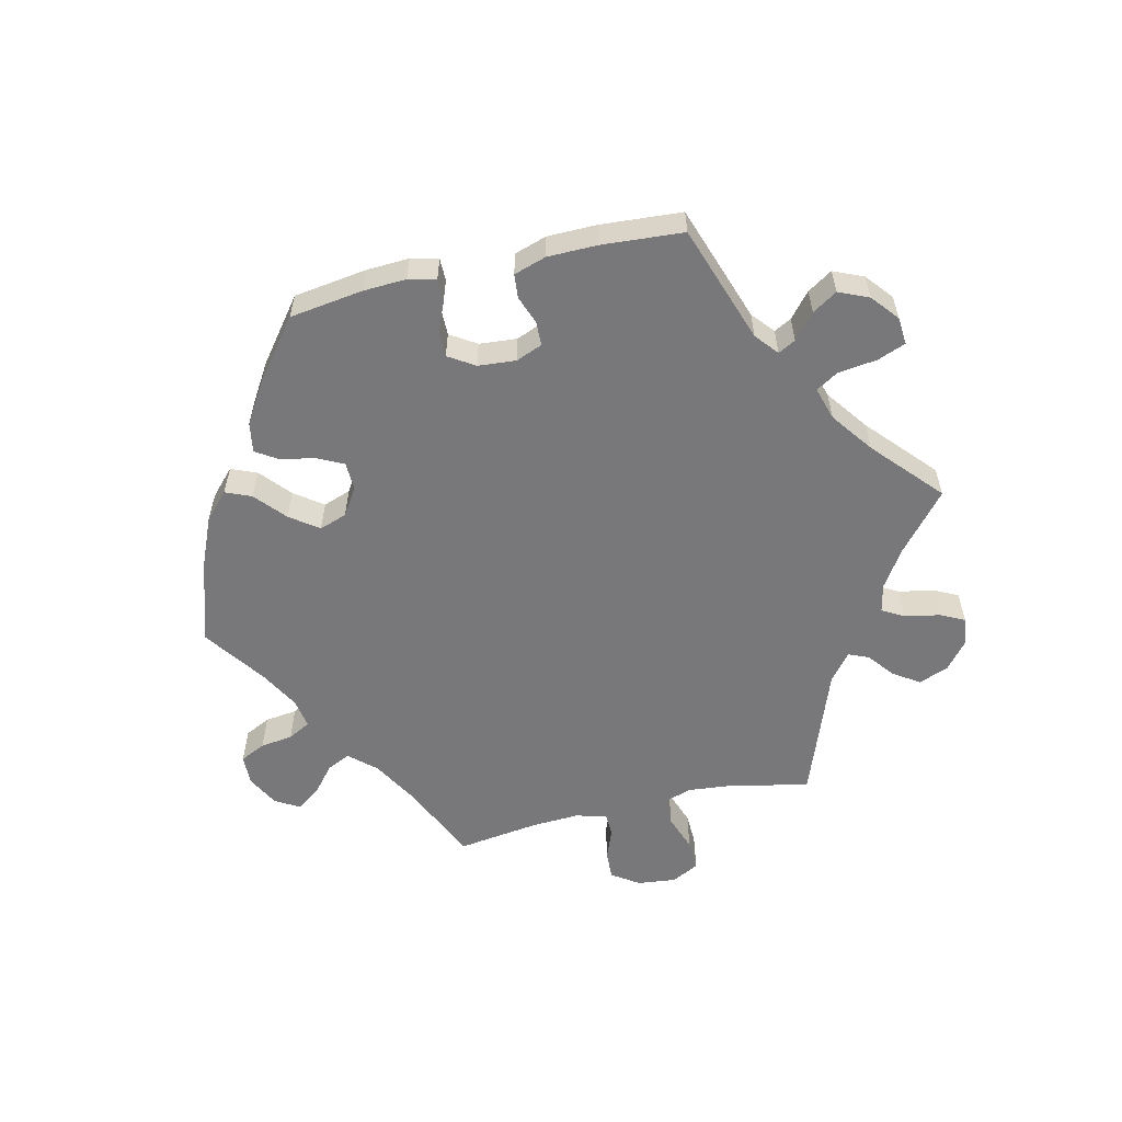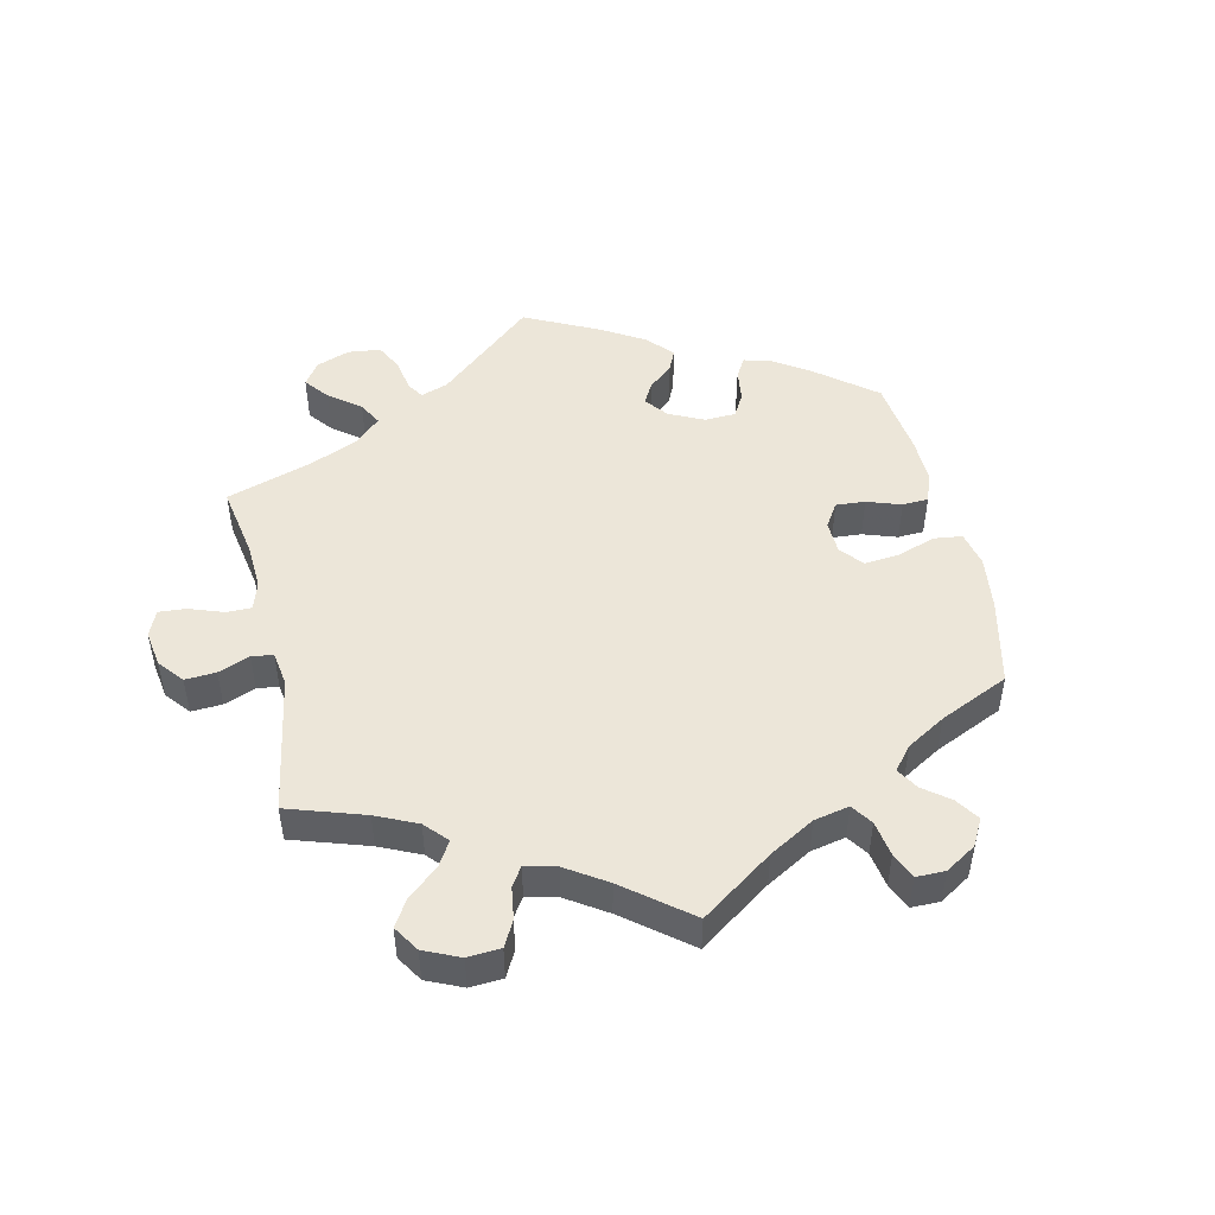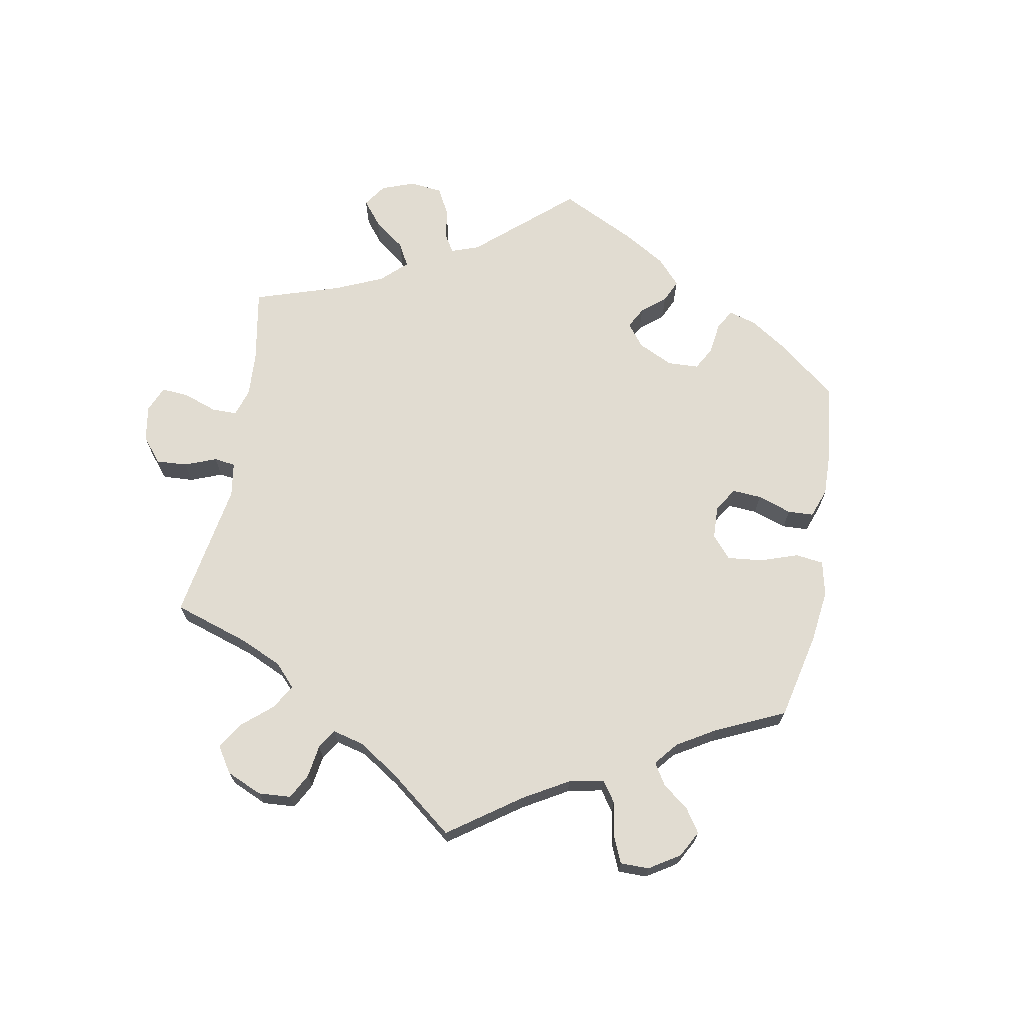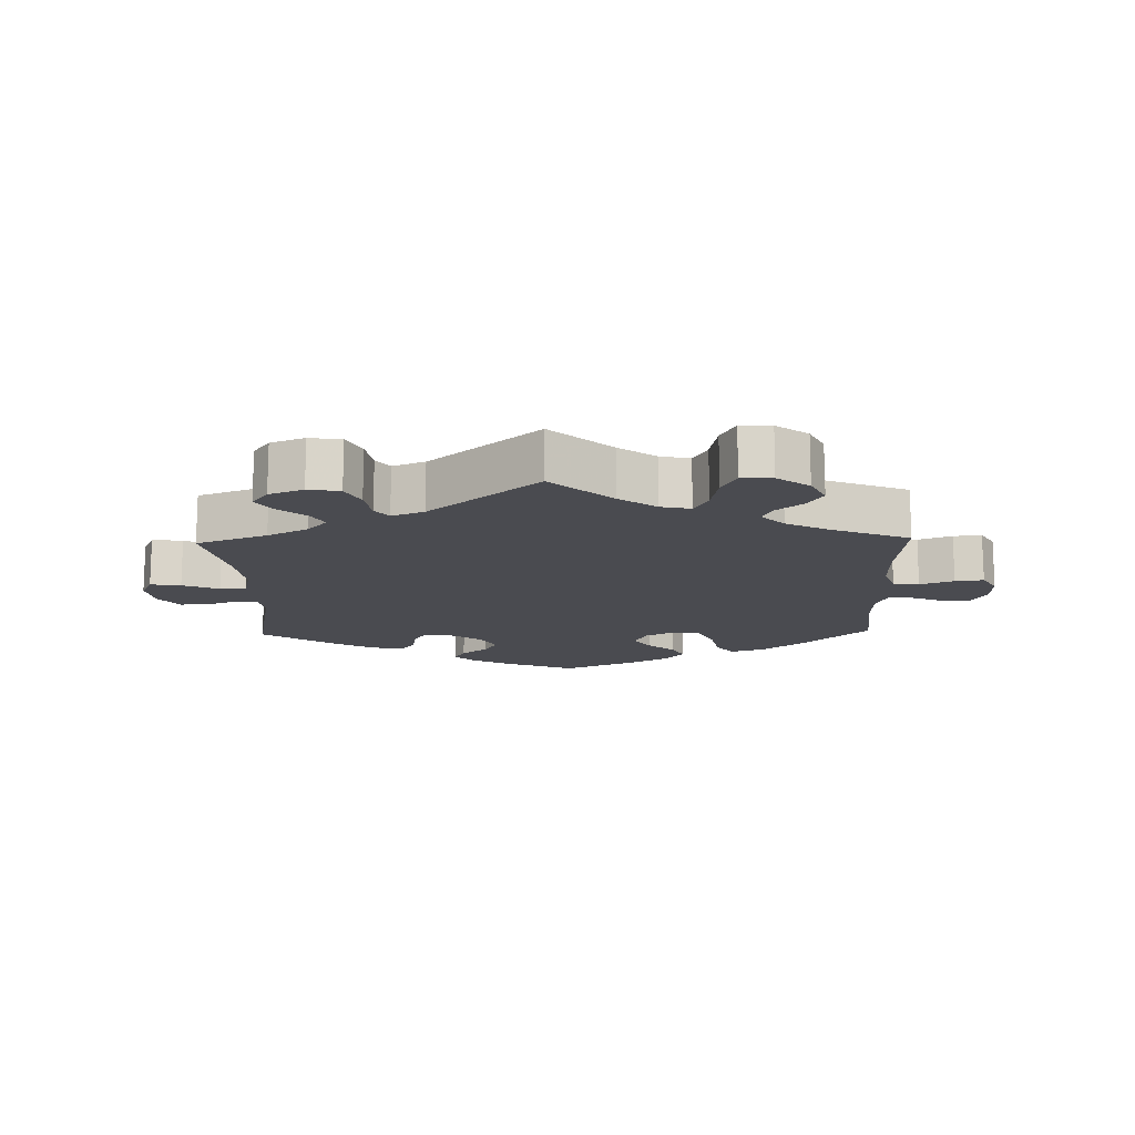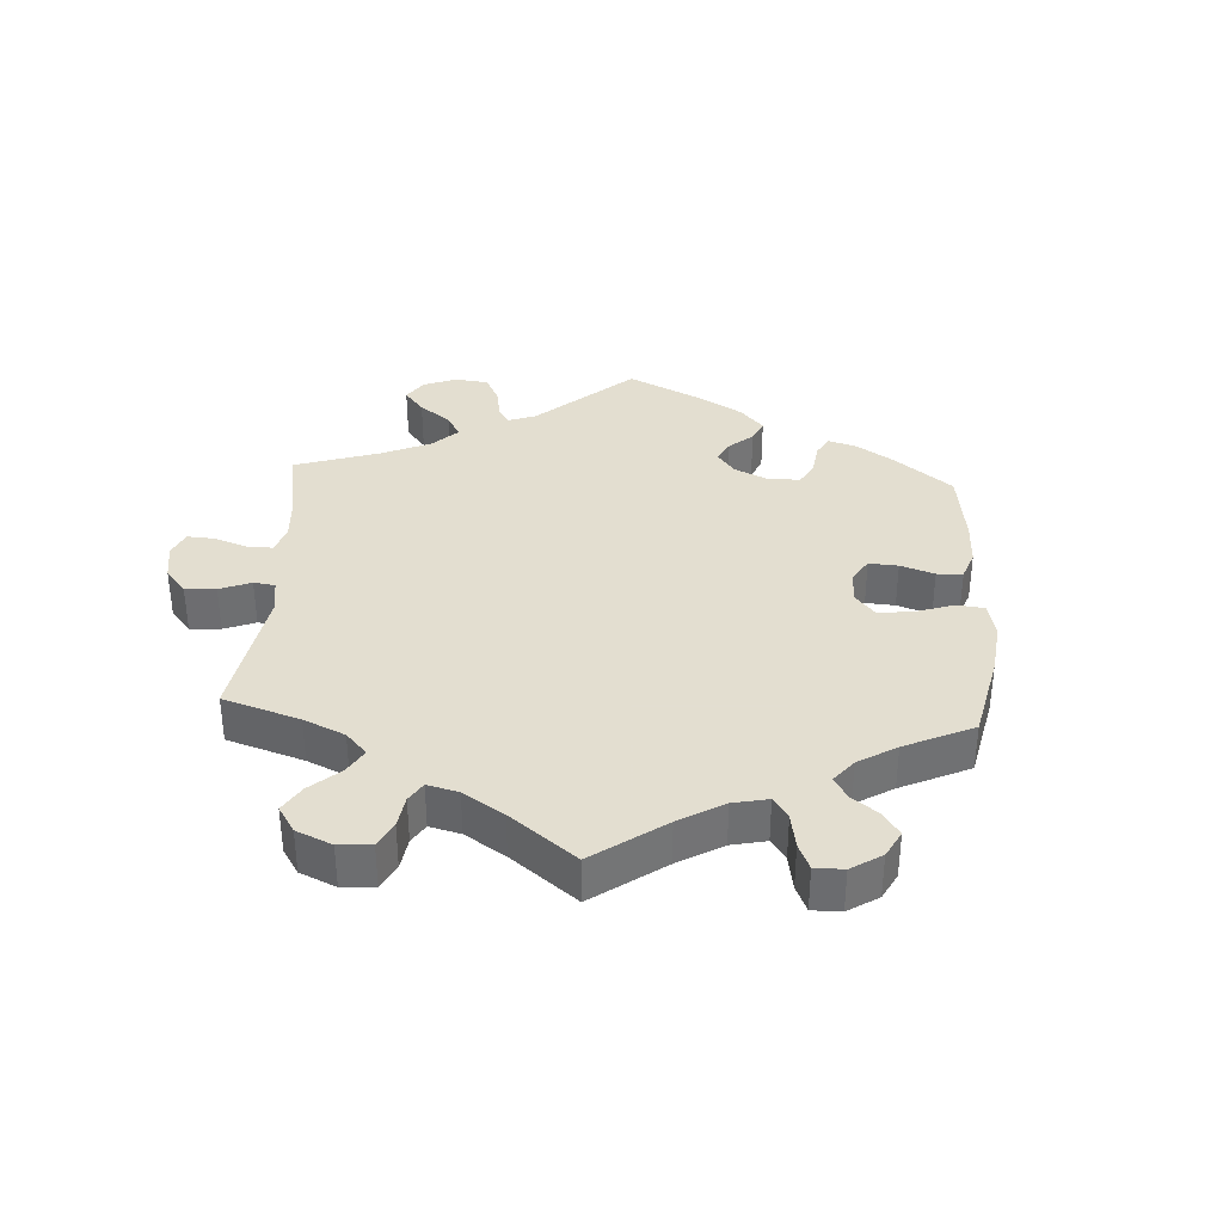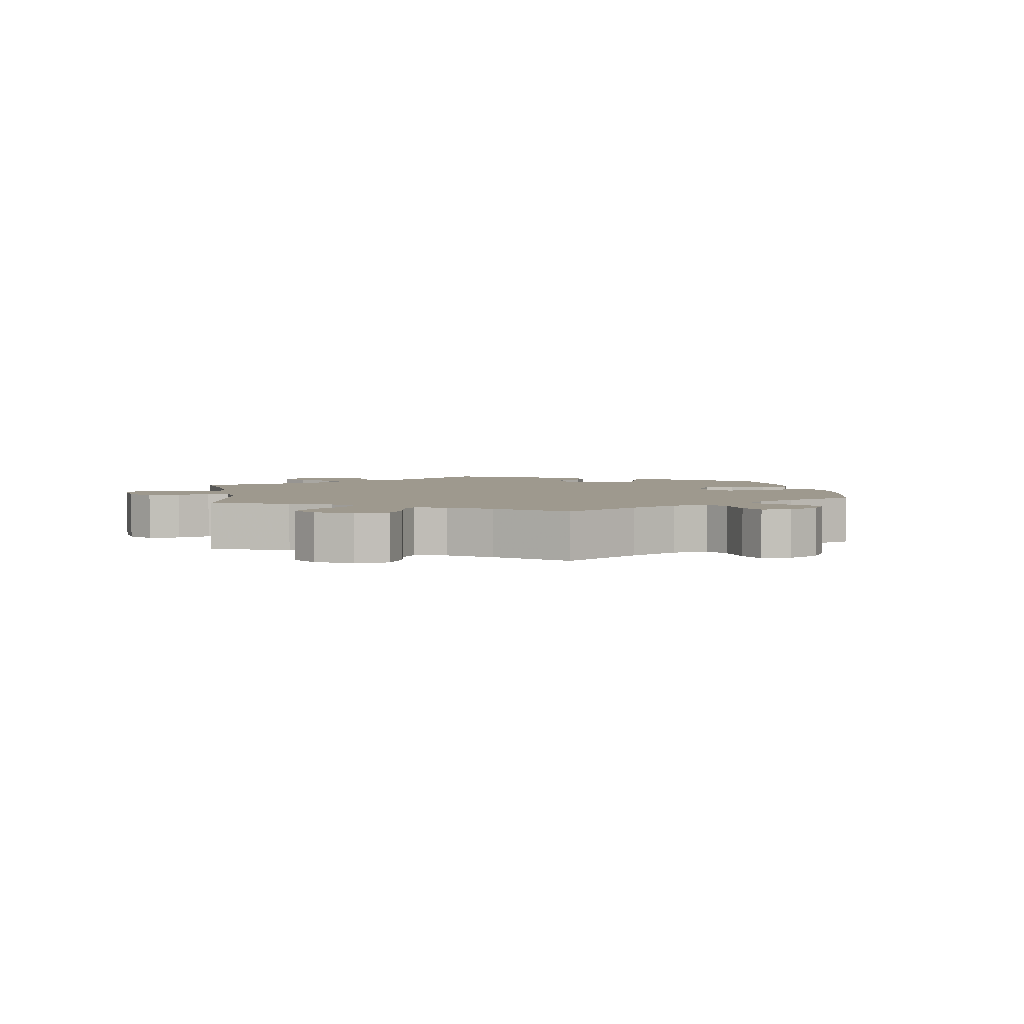
<metadata>
{"format":"obj","ext":"obj","renderer":"f3d","projection":"perspective","resolution":1024,"background":"white","views":[{"elev":-57.5,"azim":43.0,"up":"+Y"},{"elev":48.9,"azim":-132.7,"up":"+Y"},{"elev":69.2,"azim":-109.7,"up":"+Y"},{"elev":-14.5,"azim":-178.4,"up":"+Y"},{"elev":35.9,"azim":-116.6,"up":"+Y"},{"elev":3.5,"azim":-128.7,"up":"+Y"}]}
</metadata>
<code>
v 0.465 0.07 0.103
v 0.473 0.07 0.059
v 0.503 0.07 0.058
v 0.55 0.07 0.075
v 0.595 0.07 0.077
v 0.625 0.07 0.037
v 0.634 0.07 -0.016
v 0.616 0.07 -0.054
v 0.57 0.07 -0.047
v 0.515 0.07 -0.024
v 0.475 0.07 -0.025
v 0.463 0.07 -0.076
v 0.472 0.07 -0.155
v 0.501 0.07 -0.289
v 0.394 0.07 -0.328
v 0.333 0.07 -0.359
v 0.303 0.07 -0.392
v 0.322 0.07 -0.425
v 0.364 0.07 -0.461
v 0.387 0.07 -0.495
v 0.362 0.07 -0.529
v 0.31 0.07 -0.549
v 0.262 0.07 -0.541
v 0.241 0.07 -0.499
v 0.233 0.07 -0.448
v 0.213 0.07 -0.422
v 0.164 0.07 -0.441
v 0 0.07 -0.578
v -0.091 0.07 -0.496
v -0.147 0.07 -0.456
v -0.192 0.07 -0.446
v -0.213 0.07 -0.484
v -0.224 0.07 -0.543
v -0.246 0.07 -0.585
v -0.293 0.07 -0.583
v -0.341 0.07 -0.548
v -0.363 0.07 -0.503
v -0.34 0.07 -0.466
v -0.301 0.07 -0.435
v -0.285 0.07 -0.404
v -0.319 0.07 -0.369
v -0.384 0.07 -0.336
v -0.501 0.07 -0.289
v -0.489 0.07 -0.156
v -0.489 0.07 -0.077
v -0.506 0.07 -0.025
v -0.545 0.07 -0.022
v -0.596 0.07 -0.041
v -0.639 0.07 -0.046
v -0.661 0.07 -0.008
v -0.659 0.07 0.047
v -0.635 0.07 0.086
v -0.592 0.07 0.083
v -0.546 0.07 0.064
v -0.507 0.07 0.063
v -0.491 0.07 0.106
v -0.49 0.07 0.174
v -0.501 0.07 0.289
v -0.401 0.07 0.381
v -0.336 0.07 0.43
v -0.284 0.07 0.446
v -0.258 0.07 0.412
v -0.246 0.07 0.352
v -0.224 0.07 0.303
v -0.18 0.07 0.295
v -0.136 0.07 0.318
v -0.116 0.07 0.356
v -0.141 0.07 0.393
v -0.182 0.07 0.429
v -0.2 0.07 0.464
v -0.17 0.07 0.5
v -0.109 0.07 0.533
v 0 0.07 0.578
v 0.105 0.07 0.536
v 0.164 0.07 0.506
v 0.195 0.07 0.476
v 0.178 0.07 0.446
v 0.139 0.07 0.416
v 0.119 0.07 0.382
v 0.141 0.07 0.34
v 0.189 0.07 0.307
v 0.232 0.07 0.301
v 0.251 0.07 0.332
v 0.259 0.07 0.378
v 0.28 0.07 0.408
v 0.331 0.07 0.397
v 0.397 0.07 0.36
v 0.501 0.07 0.29
v 0.465 0 0.103
v 0.473 0 0.059
v 0.503 0 0.058
v 0.55 0 0.075
v 0.595 0 0.077
v 0.625 0 0.037
v 0.634 0 -0.016
v 0.616 0 -0.054
v 0.57 0 -0.047
v 0.515 0 -0.024
v 0.475 0 -0.025
v 0.463 0 -0.076
v 0.472 0 -0.155
v 0.501 0 -0.289
v 0.394 0 -0.328
v 0.333 0 -0.359
v 0.303 0 -0.392
v 0.322 0 -0.425
v 0.364 0 -0.461
v 0.387 0 -0.495
v 0.362 0 -0.529
v 0.31 0 -0.549
v 0.262 0 -0.541
v 0.241 0 -0.499
v 0.233 0 -0.448
v 0.213 0 -0.422
v 0.164 0 -0.441
v 0 0 -0.578
v -0.091 0 -0.496
v -0.147 0 -0.456
v -0.192 0 -0.446
v -0.213 0 -0.484
v -0.224 0 -0.543
v -0.246 0 -0.585
v -0.293 0 -0.583
v -0.341 0 -0.548
v -0.363 0 -0.503
v -0.34 0 -0.466
v -0.301 0 -0.435
v -0.285 0 -0.404
v -0.319 0 -0.369
v -0.384 0 -0.336
v -0.501 0 -0.289
v -0.489 0 -0.156
v -0.489 0 -0.077
v -0.506 0 -0.025
v -0.545 0 -0.022
v -0.596 0 -0.041
v -0.639 0 -0.046
v -0.661 0 -0.008
v -0.659 0 0.047
v -0.635 0 0.086
v -0.592 0 0.083
v -0.546 0 0.064
v -0.507 0 0.063
v -0.491 0 0.106
v -0.49 0 0.174
v -0.501 0 0.289
v -0.401 0 0.381
v -0.336 0 0.43
v -0.284 0 0.446
v -0.258 0 0.412
v -0.246 0 0.352
v -0.224 0 0.303
v -0.18 0 0.295
v -0.136 0 0.318
v -0.116 0 0.356
v -0.141 0 0.393
v -0.182 0 0.429
v -0.2 0 0.464
v -0.17 0 0.5
v -0.109 0 0.533
v 0 0 0.578
v 0.105 0 0.536
v 0.164 0 0.506
v 0.195 0 0.476
v 0.178 0 0.446
v 0.139 0 0.416
v 0.119 0 0.382
v 0.141 0 0.34
v 0.189 0 0.307
v 0.232 0 0.301
v 0.251 0 0.332
v 0.259 0 0.378
v 0.28 0 0.408
v 0.331 0 0.397
v 0.397 0 0.36
v 0.501 0 0.29
f 87 88 1
f 86 87 1 2
f 83 84 85 86
f 82 83 86 2
f 81 82 2
f 80 81 2
f 75 76 77 78
f 75 78 79
f 74 75 79
f 73 74 79
f 72 73 79 80
f 68 69 70 71
f 67 68 71 72
f 60 61 62 63
f 60 63 64
f 57 58 59 60
f 56 57 60 64
f 55 56 64 65
f 51 52 53 54
f 51 54 55
f 50 51 55
f 47 48 49 50
f 46 47 50 55
f 45 46 55 65
f 42 43 44
f 41 42 44 45
f 40 41 45 65
f 36 37 38 39
f 36 39 40
f 35 36 40
f 32 33 34 35
f 31 32 35 40
f 30 31 40 65
f 27 28 29
f 26 27 29 30
f 22 23 24 25
f 20 21 22 25
f 18 19 20 25
f 17 18 25 26
f 16 17 26 30
f 13 14 15
f 12 13 15 16
f 11 12 16 30
f 7 8 9 10
f 7 10 11
f 6 7 11
f 3 4 5 6
f 2 3 6 11
f 67 72 80 2
f 11 30 65 66
f 2 11 66 67
f 89 176 175
f 90 89 175 174
f 174 173 172 171
f 90 174 171 170
f 90 170 169
f 90 169 168
f 166 165 164 163
f 167 166 163
f 167 163 162
f 167 162 161
f 168 167 161 160
f 159 158 157 156
f 160 159 156 155
f 151 150 149 148
f 152 151 148
f 148 147 146 145
f 152 148 145 144
f 153 152 144 143
f 142 141 140 139
f 143 142 139
f 143 139 138
f 138 137 136 135
f 143 138 135 134
f 153 143 134 133
f 132 131 130
f 133 132 130 129
f 153 133 129 128
f 127 126 125 124
f 128 127 124
f 128 124 123
f 123 122 121 120
f 128 123 120 119
f 153 128 119 118
f 117 116 115
f 118 117 115 114
f 113 112 111 110
f 113 110 109 108
f 113 108 107 106
f 114 113 106 105
f 118 114 105 104
f 103 102 101
f 104 103 101 100
f 118 104 100 99
f 98 97 96 95
f 99 98 95
f 99 95 94
f 94 93 92 91
f 99 94 91 90
f 90 168 160 155
f 154 153 118 99
f 155 154 99 90
f 1 89 90 2
f 2 90 91 3
f 3 91 92 4
f 4 92 93 5
f 5 93 94 6
f 6 94 95 7
f 7 95 96 8
f 8 96 97 9
f 9 97 98 10
f 10 98 99 11
f 11 99 100 12
f 12 100 101 13
f 13 101 102 14
f 14 102 103 15
f 15 103 104 16
f 16 104 105 17
f 17 105 106 18
f 18 106 107 19
f 19 107 108 20
f 20 108 109 21
f 21 109 110 22
f 22 110 111 23
f 23 111 112 24
f 24 112 113 25
f 25 113 114 26
f 26 114 115 27
f 27 115 116 28
f 28 116 117 29
f 29 117 118 30
f 30 118 119 31
f 31 119 120 32
f 32 120 121 33
f 33 121 122 34
f 34 122 123 35
f 35 123 124 36
f 36 124 125 37
f 37 125 126 38
f 38 126 127 39
f 39 127 128 40
f 40 128 129 41
f 41 129 130 42
f 42 130 131 43
f 43 131 132 44
f 44 132 133 45
f 45 133 134 46
f 46 134 135 47
f 47 135 136 48
f 48 136 137 49
f 49 137 138 50
f 50 138 139 51
f 51 139 140 52
f 52 140 141 53
f 53 141 142 54
f 54 142 143 55
f 55 143 144 56
f 56 144 145 57
f 57 145 146 58
f 58 146 147 59
f 59 147 148 60
f 60 148 149 61
f 61 149 150 62
f 62 150 151 63
f 63 151 152 64
f 64 152 153 65
f 65 153 154 66
f 66 154 155 67
f 67 155 156 68
f 68 156 157 69
f 69 157 158 70
f 70 158 159 71
f 71 159 160 72
f 72 160 161 73
f 73 161 162 74
f 74 162 163 75
f 75 163 164 76
f 76 164 165 77
f 77 165 166 78
f 78 166 167 79
f 79 167 168 80
f 80 168 169 81
f 81 169 170 82
f 82 170 171 83
f 83 171 172 84
f 84 172 173 85
f 85 173 174 86
f 86 174 175 87
f 87 175 176 88
f 88 176 89 1

</code>
